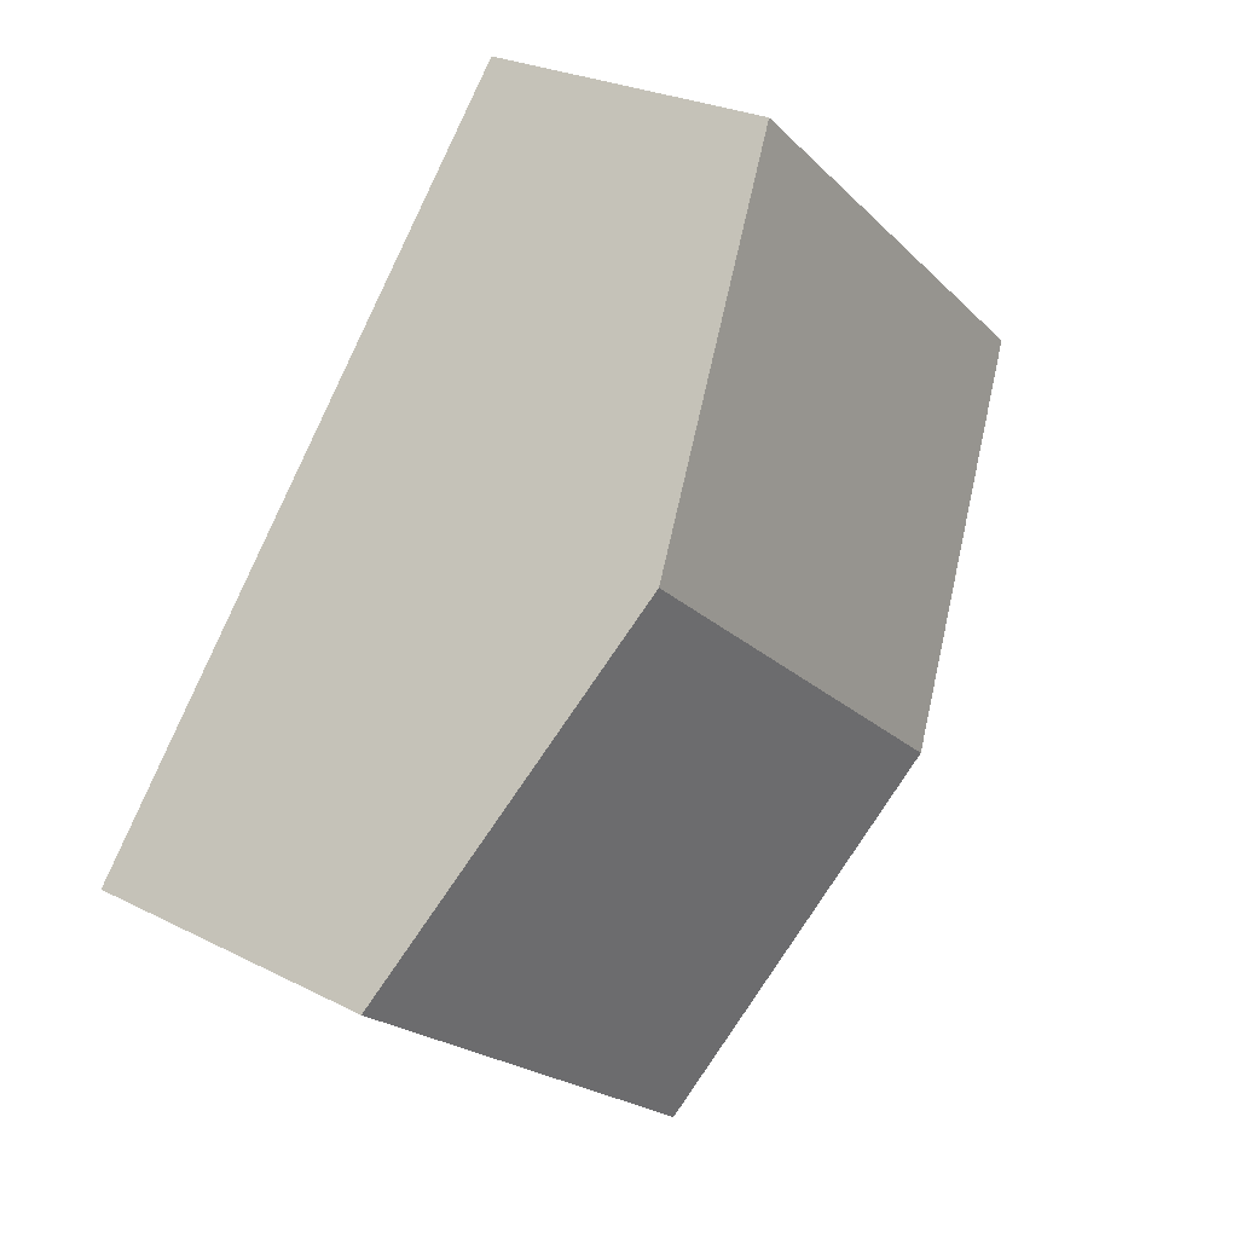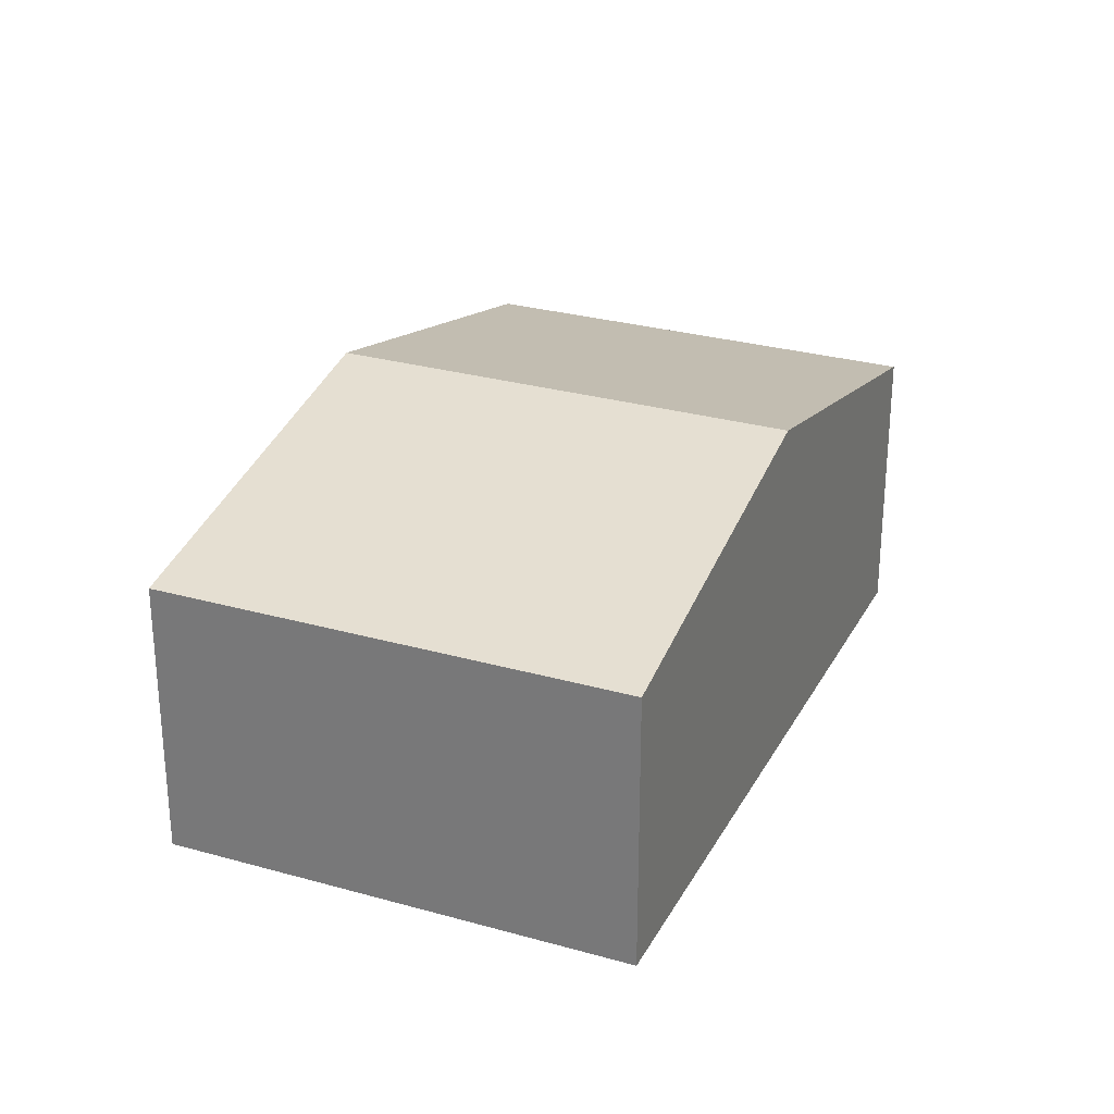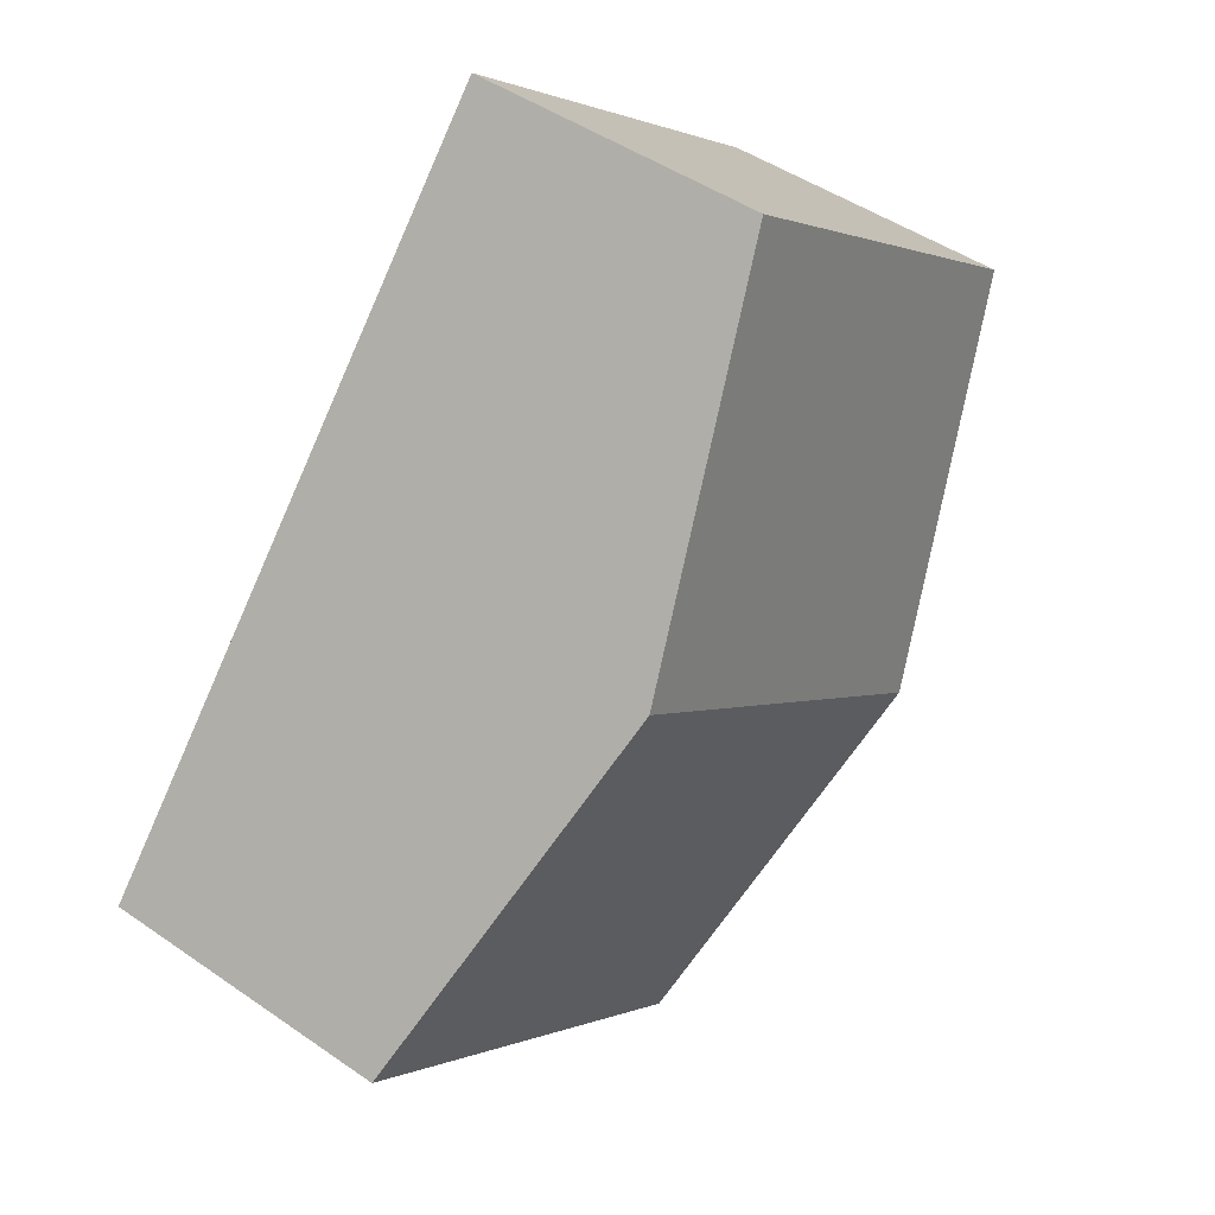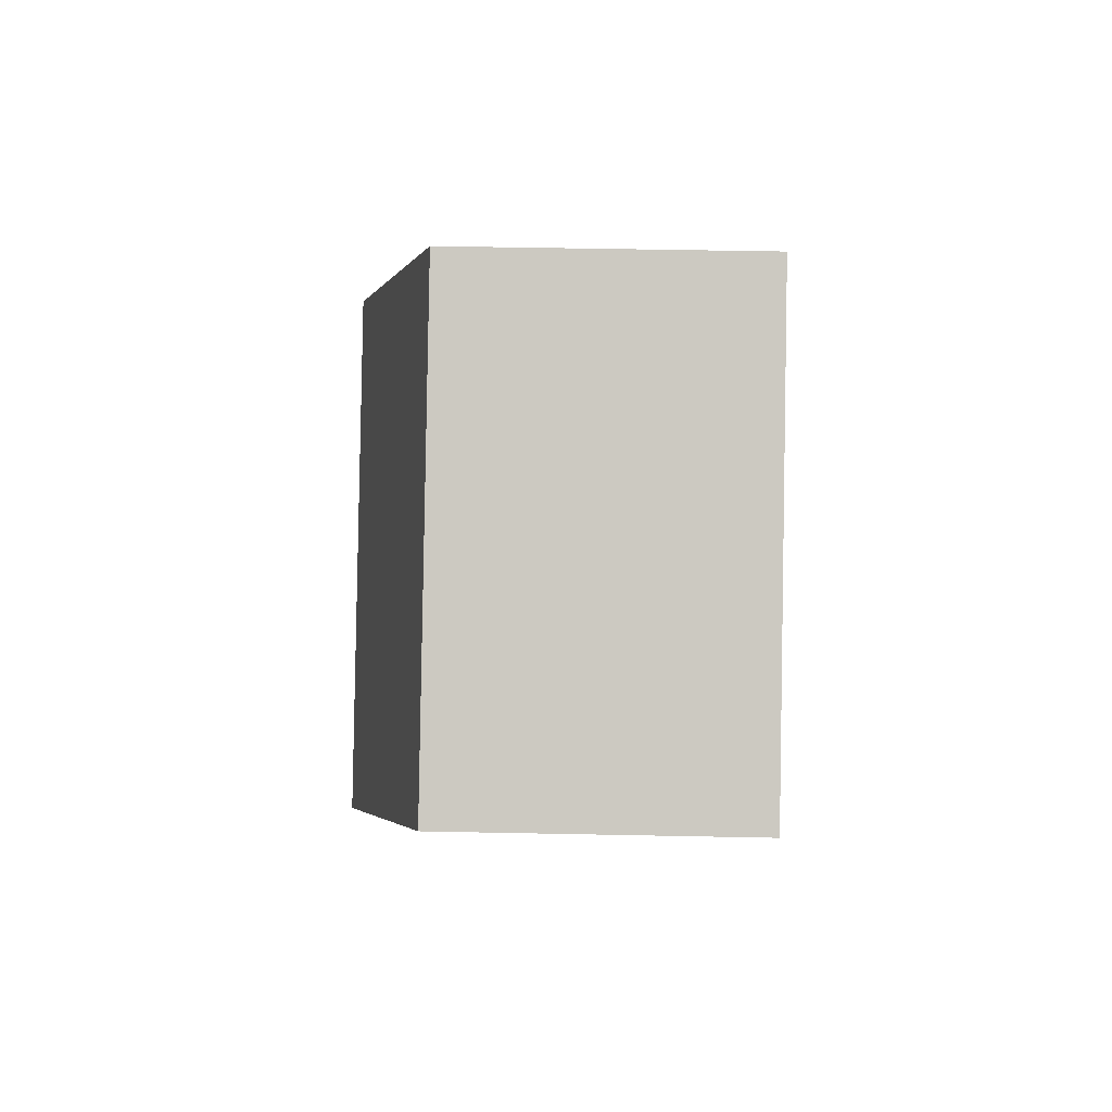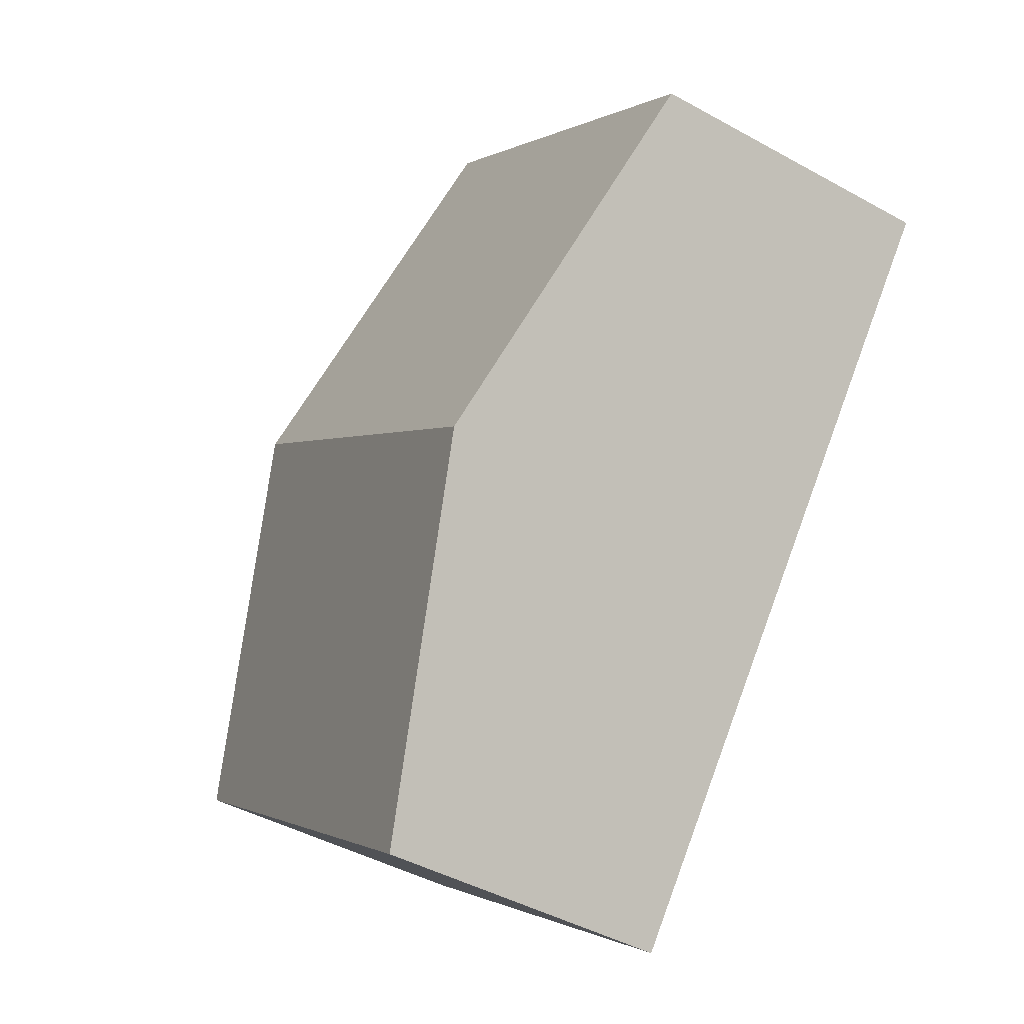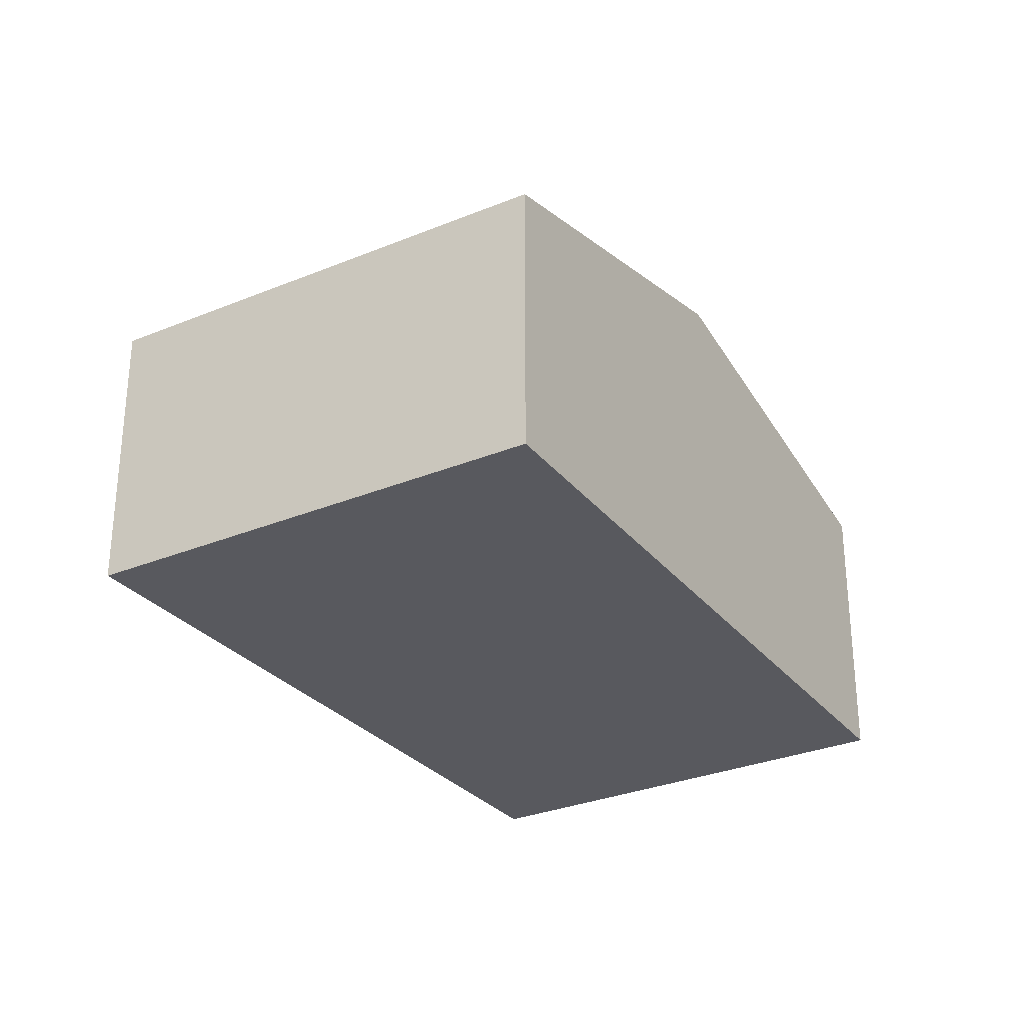
<metadata>
{"format":"obj","ext":"obj","renderer":"f3d","projection":"perspective","resolution":1024,"background":"white","views":[{"elev":25.9,"azim":129.0,"up":"+Z"},{"elev":28.4,"azim":164.5,"up":"+Y"},{"elev":46.2,"azim":128.5,"up":"+Z"},{"elev":48.2,"azim":-88.7,"up":"+Z"},{"elev":-44.1,"azim":-123.1,"up":"+Z"},{"elev":-30.3,"azim":172.3,"up":"+Y"}]}
</metadata>
<code>
v  3.78 2.277 -4.686
v  4.863 2.967 0.02
v  6.813 2.277 -2.27
v  1.892 2.967 -2.346
v  2.914 2.277 2.309
v  0 2.275 1.393e-16
v  2.914 -1.414e-16 2.309
v  0 0 0
v  4.863 -1.225e-18 0.02
v  6.813 1.39e-16 -2.27
v  3.78 2.869e-16 -4.686
v  1.892 1.437e-16 -2.346
g defaultobject
f 1 2 3
f 2 1 4
f 5 4 6
f 4 5 2
f 6 7 5
f 7 6 8
f 7 2 5
f 2 7 9
f 2 9 3
f 3 9 10
f 10 1 3
f 1 10 11
f 4 8 6
f 8 4 12
f 12 4 1
f 12 1 11
f 9 11 10
f 11 9 7
f 11 7 12
f 12 7 8

</code>
